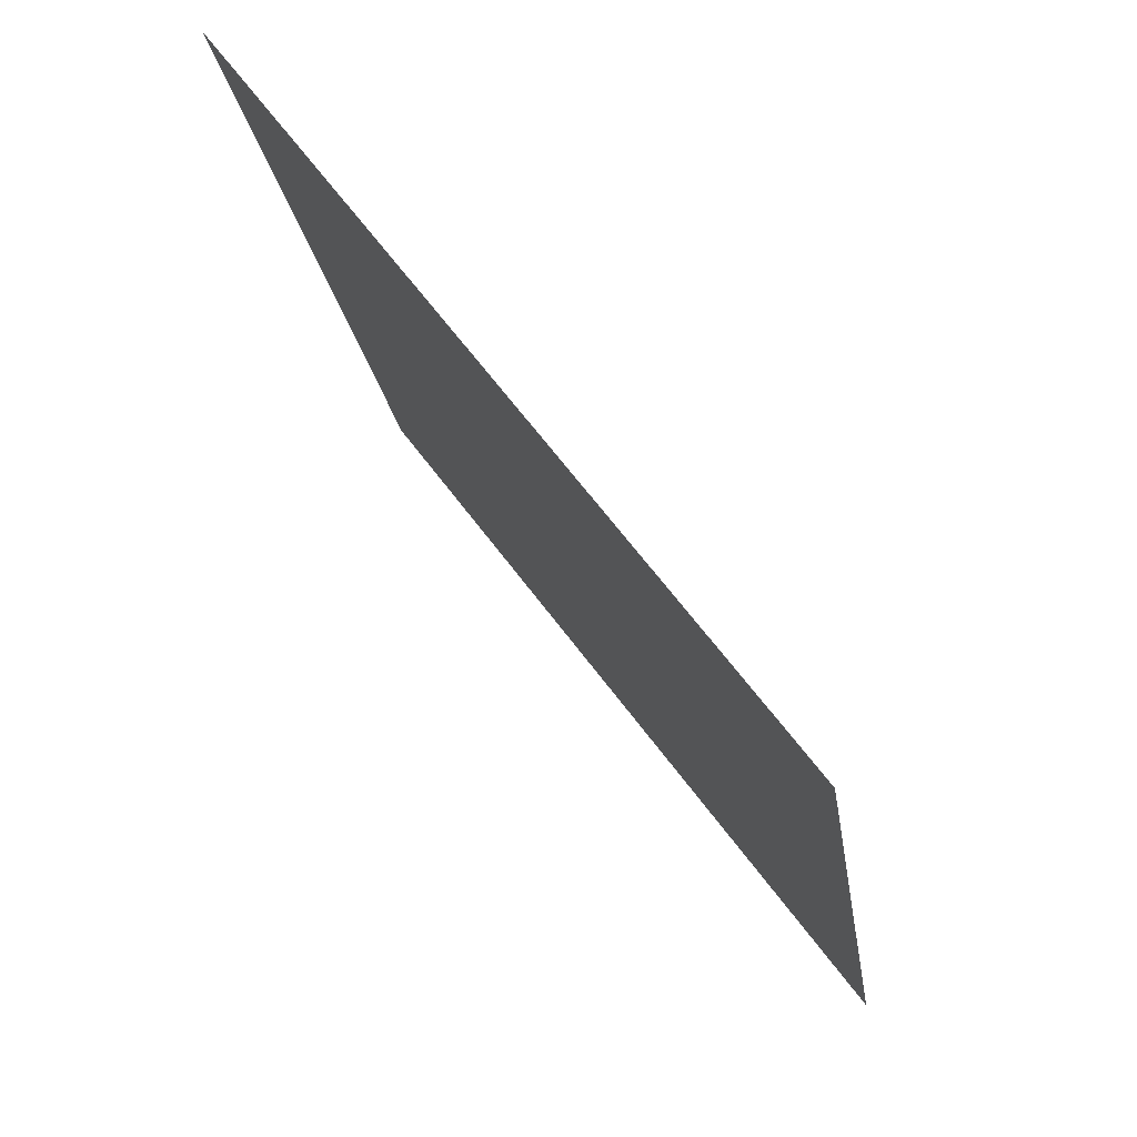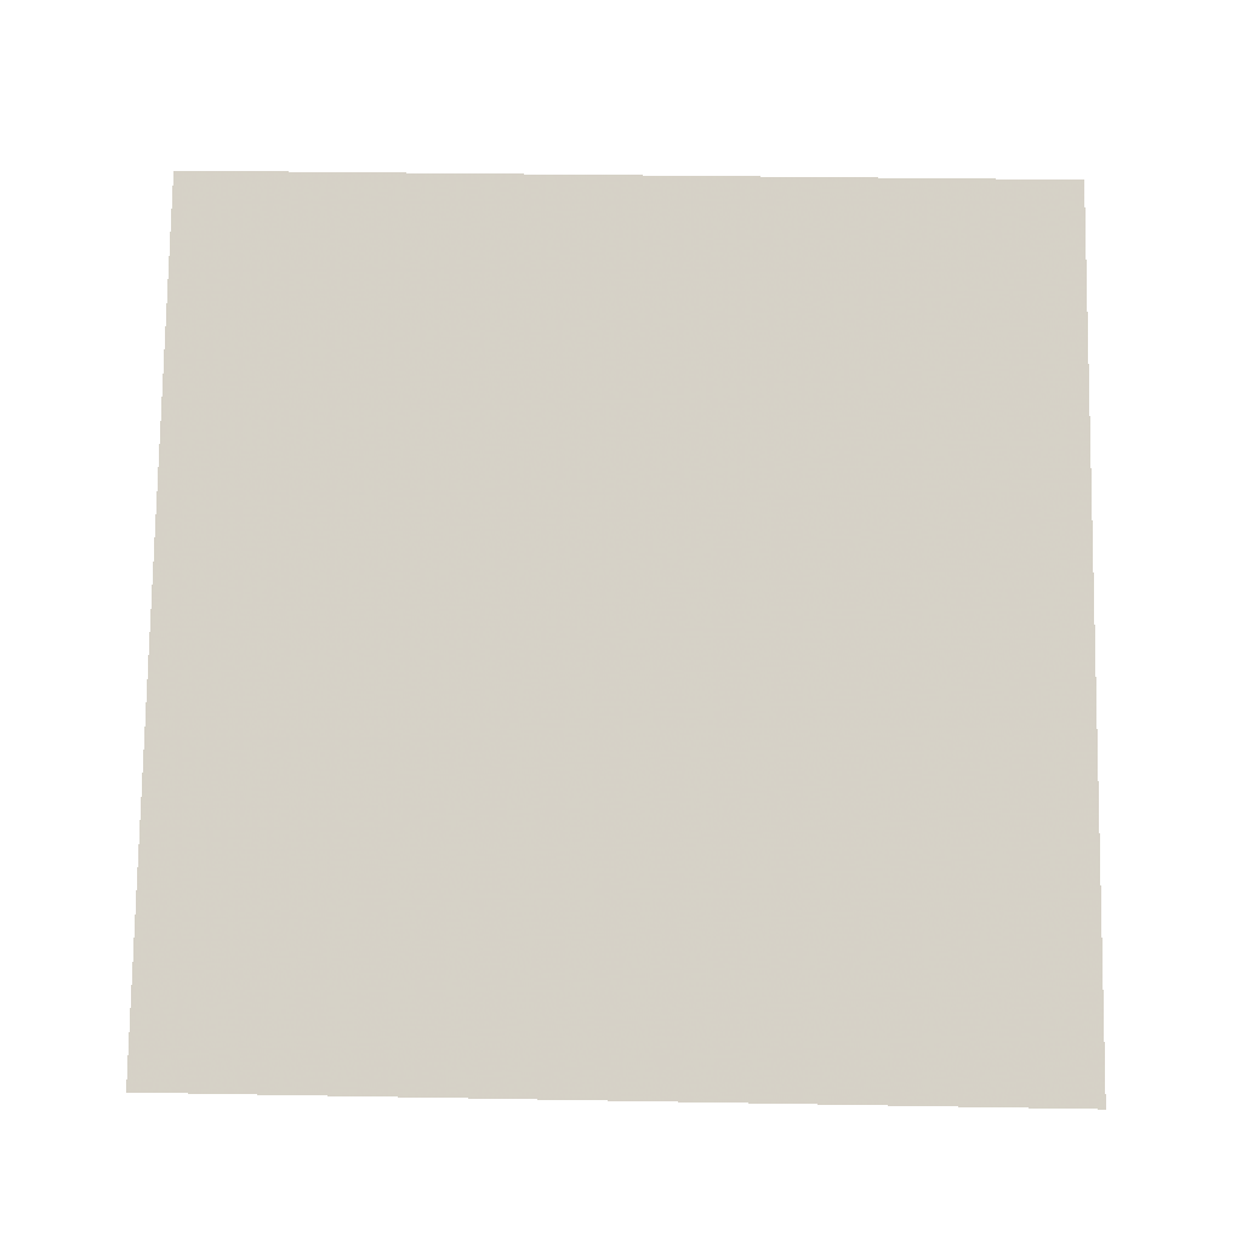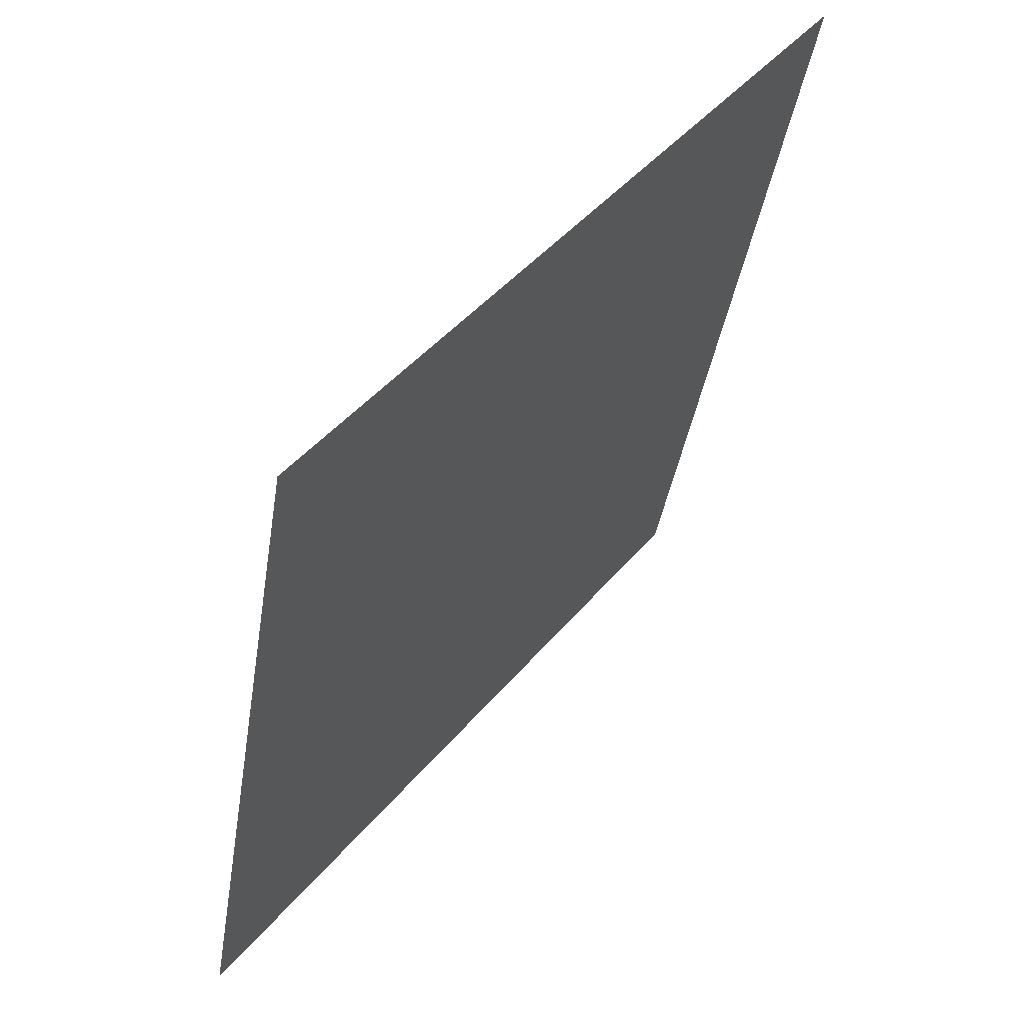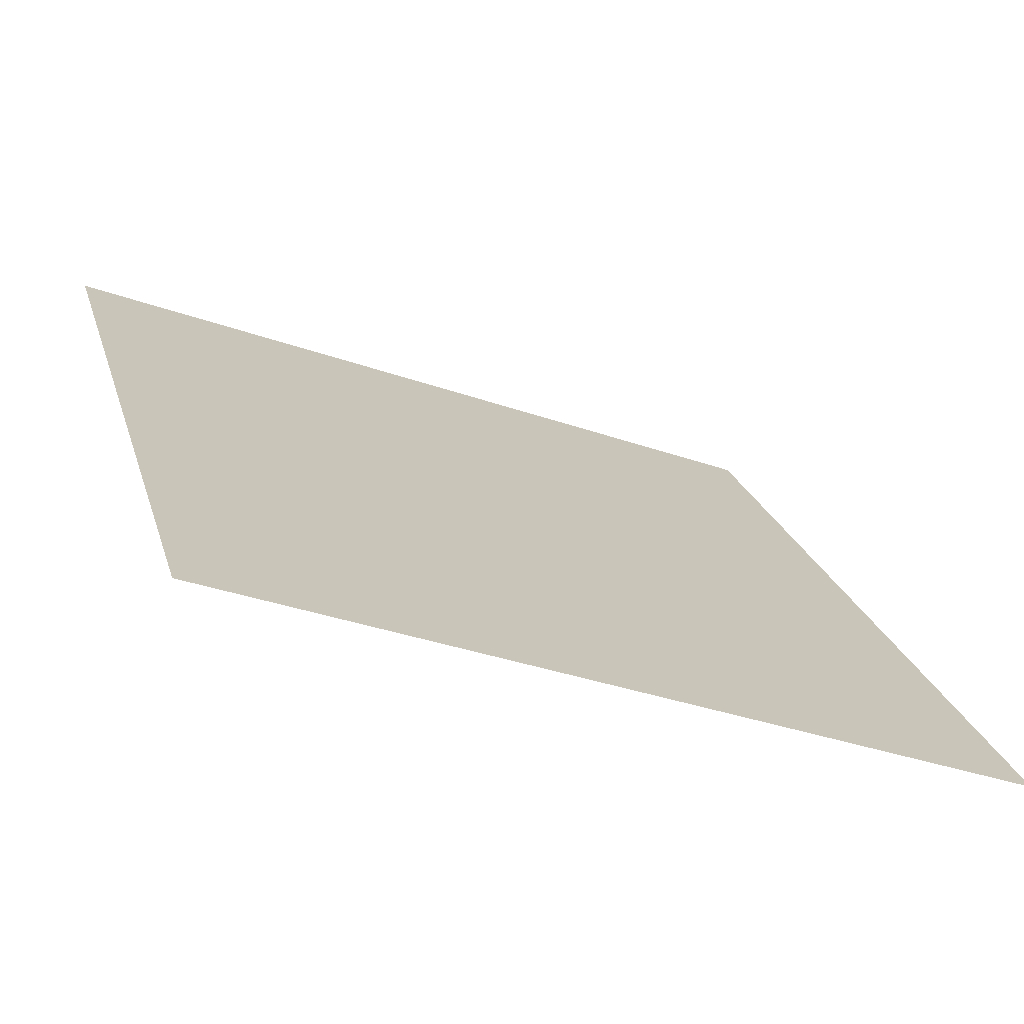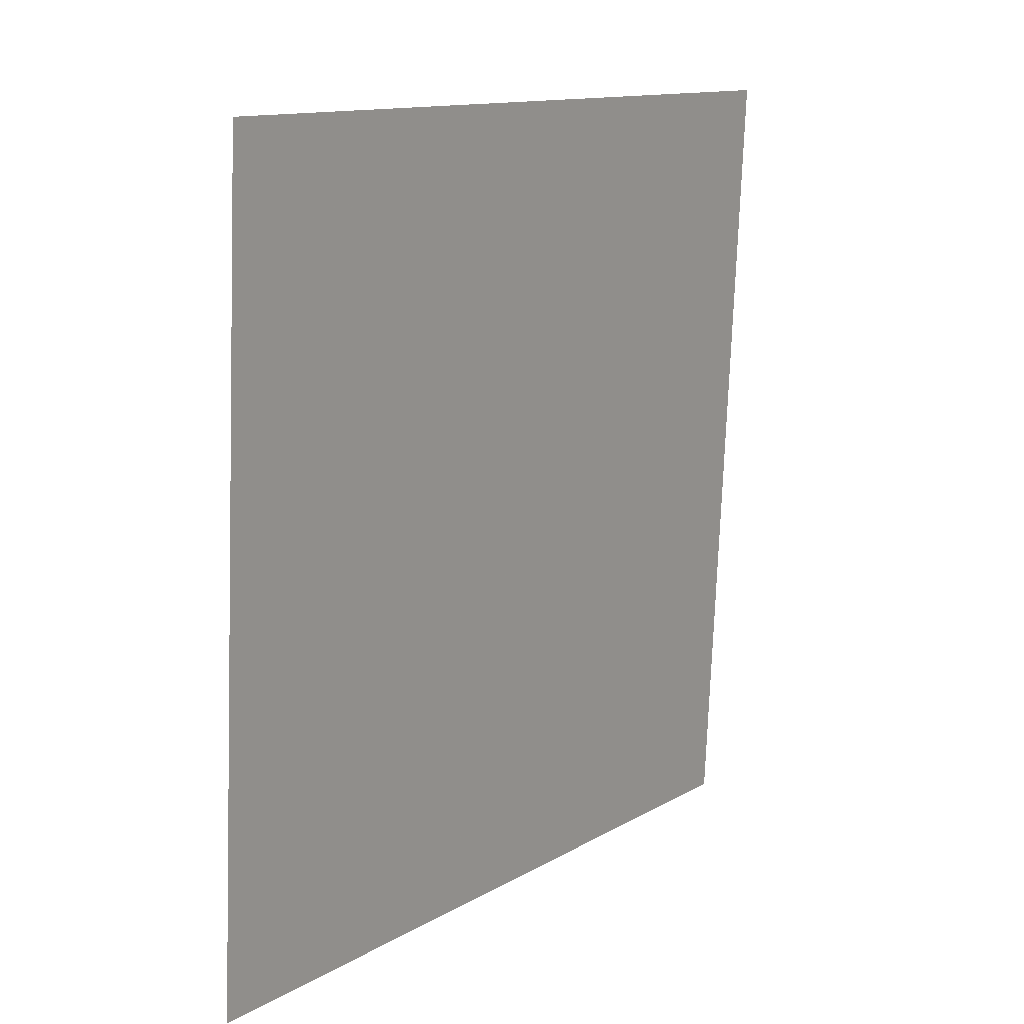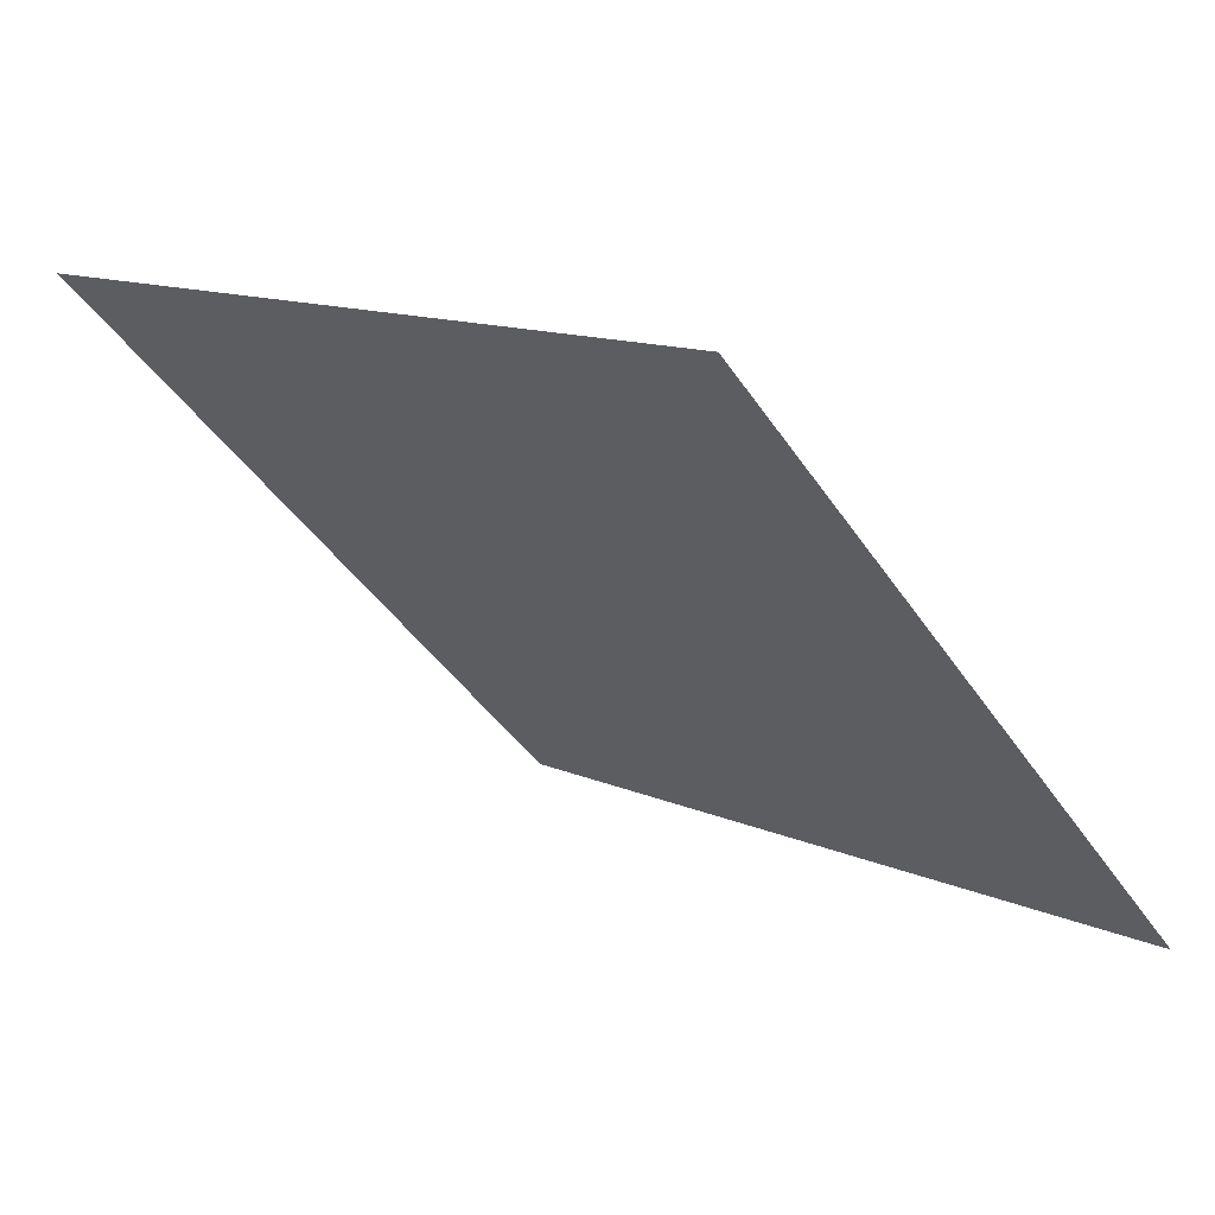
<metadata>
{"format":"obj","ext":"obj","renderer":"f3d","projection":"perspective","resolution":1024,"background":"white","views":[{"elev":-20.0,"azim":-83.5,"up":"+Z"},{"elev":-65.0,"azim":0.3,"up":"+Y"},{"elev":-39.8,"azim":79.8,"up":"+Z"},{"elev":-33.4,"azim":-26.7,"up":"+Z"},{"elev":-76.2,"azim":86.5,"up":"+Z"},{"elev":-43.7,"azim":121.3,"up":"+Y"}]}
</metadata>
<code>
v 0.247 0.7014 0.3997
v 0.2405 0.7016 0.3998
v 0.2406 0.7055 0.4051
v 0.2471 0.7053 0.405
f 4 3 2 1

</code>
